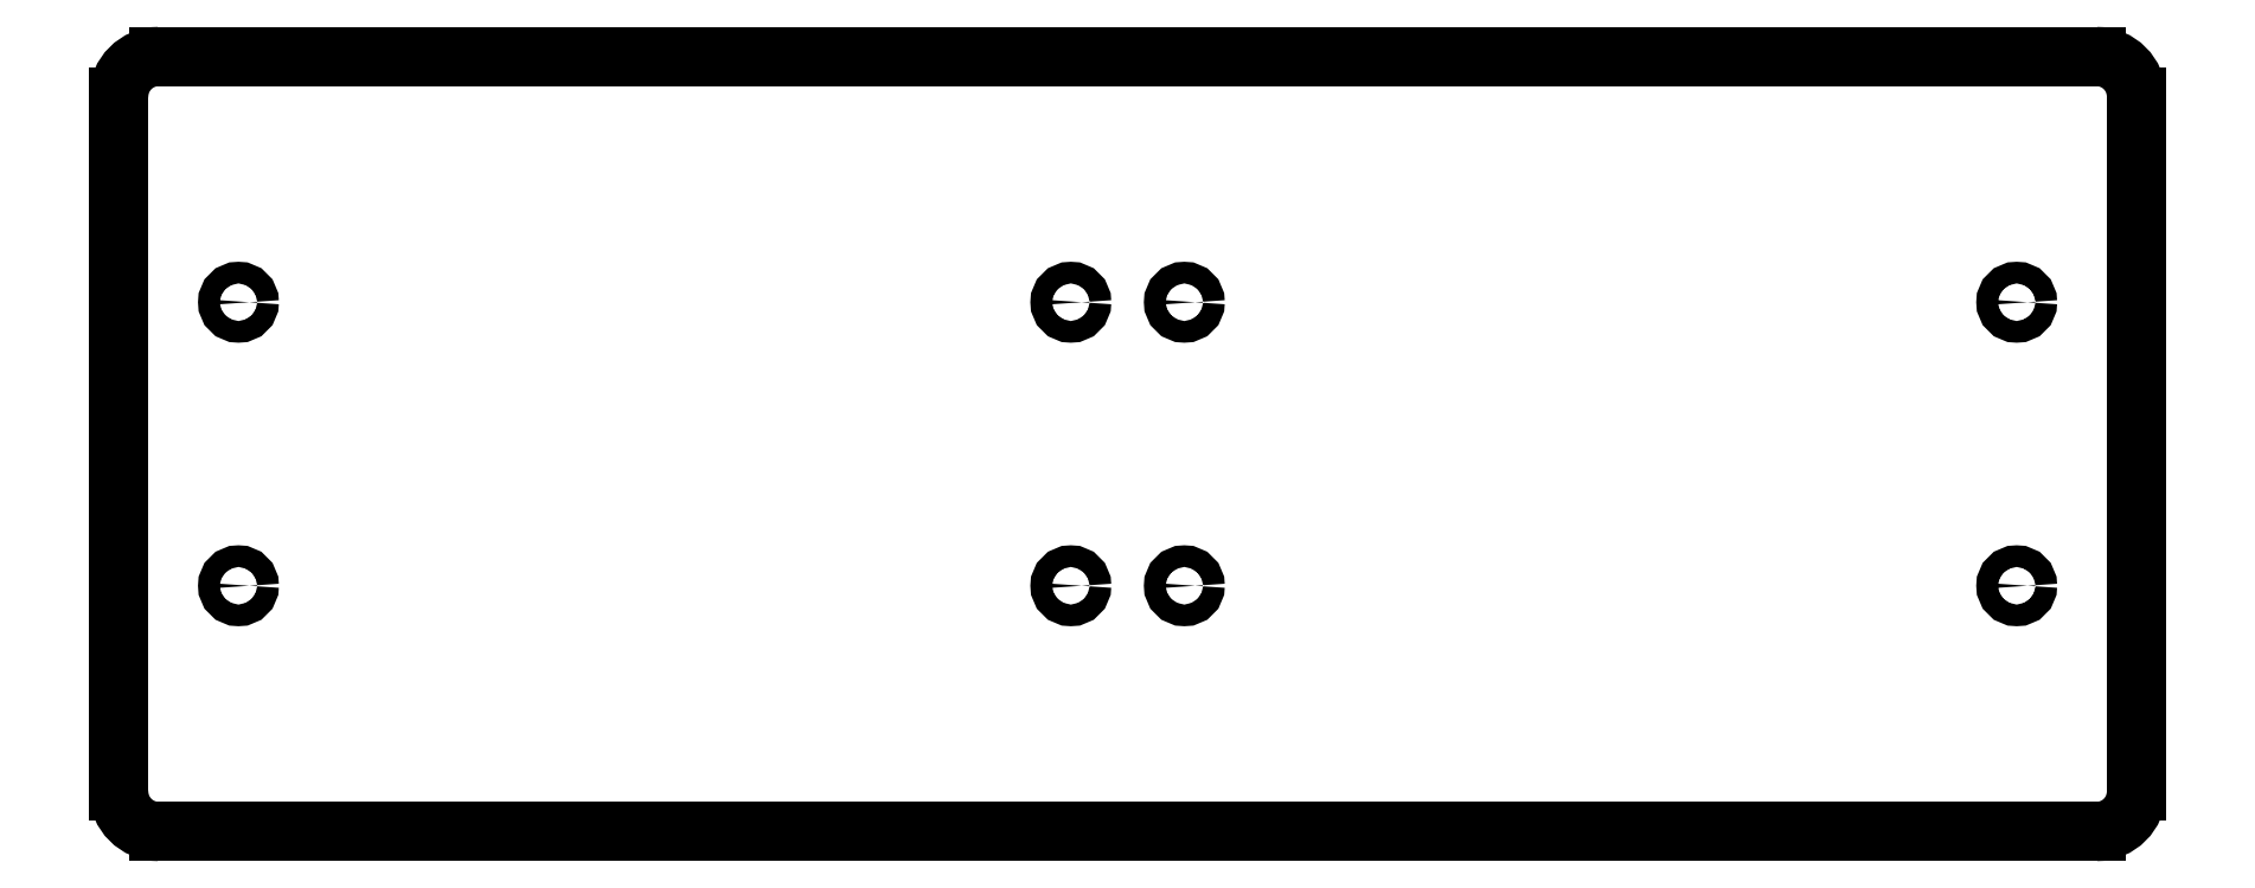
<metadata>
{"format":"dxf","ext":"dxf","renderer":"ezdxf+matplotlib","layout":"modelspace","background":"white","min_lineweight":24,"dpi":150}
</metadata>
<code>
0
SECTION
2
ENTITIES
0
ARC
8
Sketch
10
-153.7
20
55.15
30
0
40
6.35
50
90
51
180
0
LINE
8
Sketch
10
-160
20
-55.15
30
0
11
-160
21
55.15
31
0
0
ARC
8
Sketch
10
-153.7
20
-55.15
30
0
40
6.35
50
-180
51
-90
0
LINE
8
Sketch
10
153.7
20
-61.5
30
0
11
-153.7
21
-61.5
31
0
0
ARC
8
Sketch
10
153.7
20
-55.15
30
0
40
6.35
50
-90
51
-1.058e-11
0
LINE
8
Sketch
10
160
20
55.15
30
0
11
160
21
-55.15
31
0
0
ARC
8
Sketch
10
153.7
20
55.15
30
0
40
6.35
50
1.058e-11
51
90
0
LINE
8
Sketch
10
-153.7
20
61.5
30
0
11
153.7
21
61.5
31
0
0
CIRCLE
8
Sketch
10
-141
20
22.5
40
1.714
0
CIRCLE
8
Sketch
10
-141
20
-22.5
40
1.714
0
CIRCLE
8
Sketch
10
-9
20
22.5
40
1.714
0
CIRCLE
8
Sketch
10
-9
20
-22.5
40
1.714
0
CIRCLE
8
Sketch
10
9
20
-22.5
40
1.714
0
CIRCLE
8
Sketch
10
9
20
22.5
40
1.714
0
CIRCLE
8
Sketch
10
141
20
22.5
40
1.714
0
CIRCLE
8
Sketch
10
141
20
-22.5
40
1.714
0
ENDSEC
0
EOF

</code>
